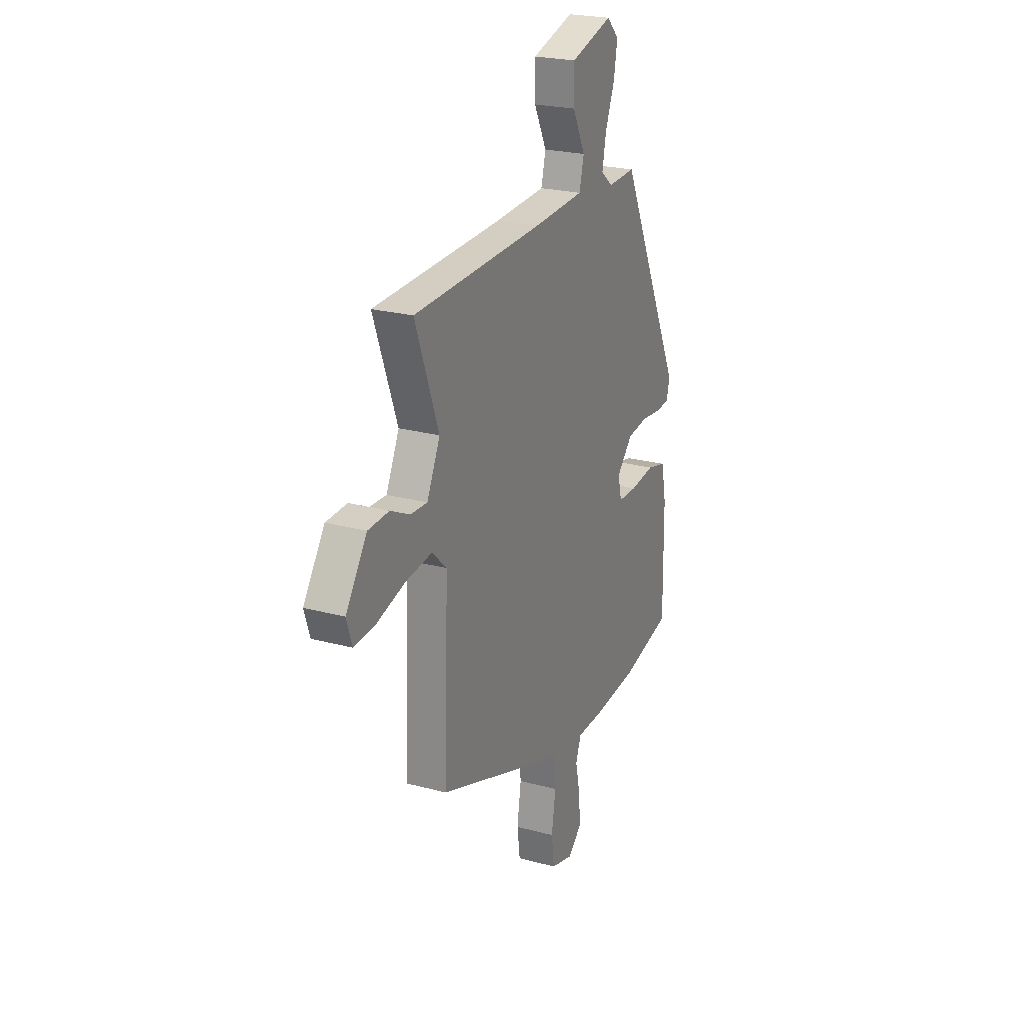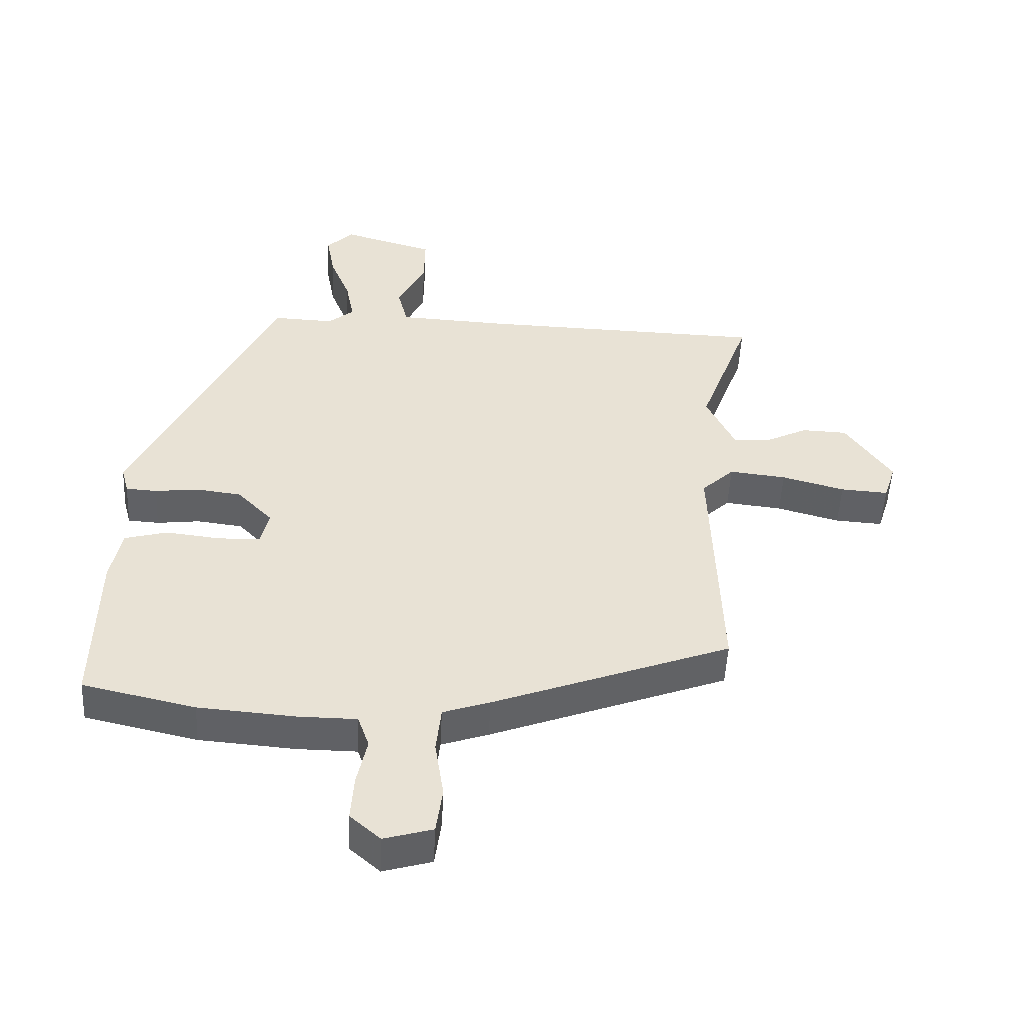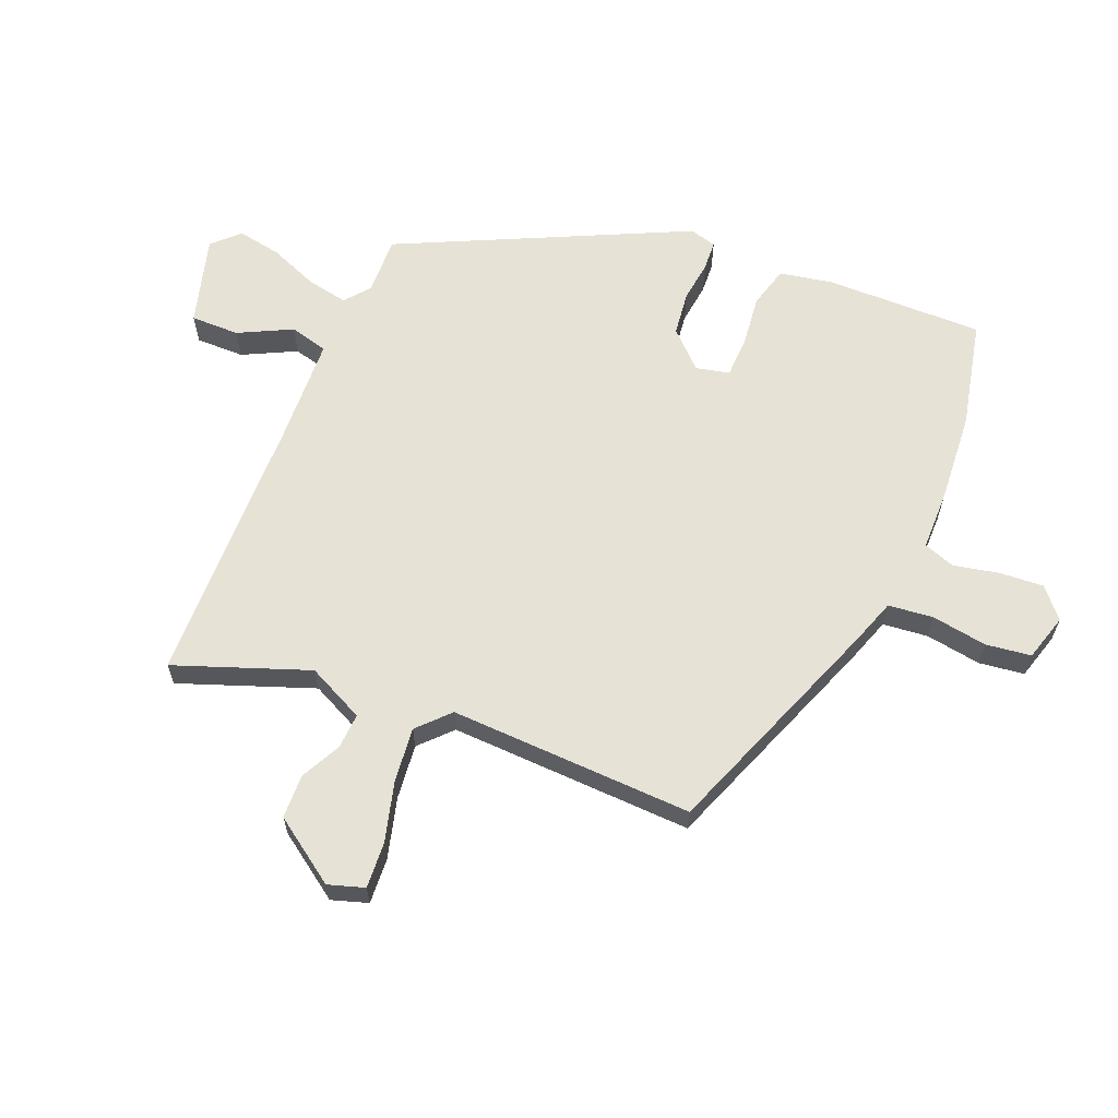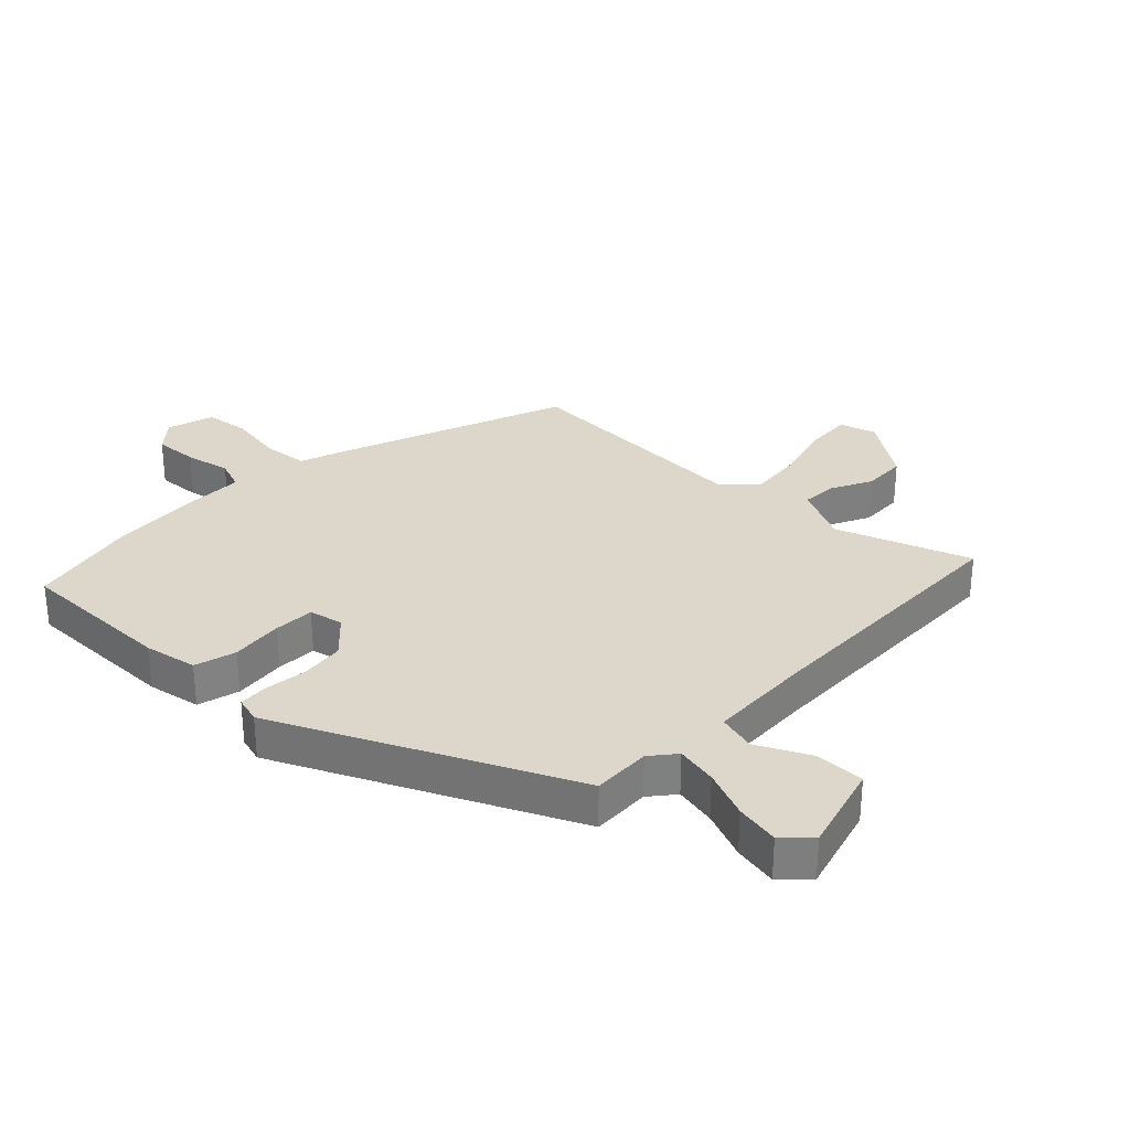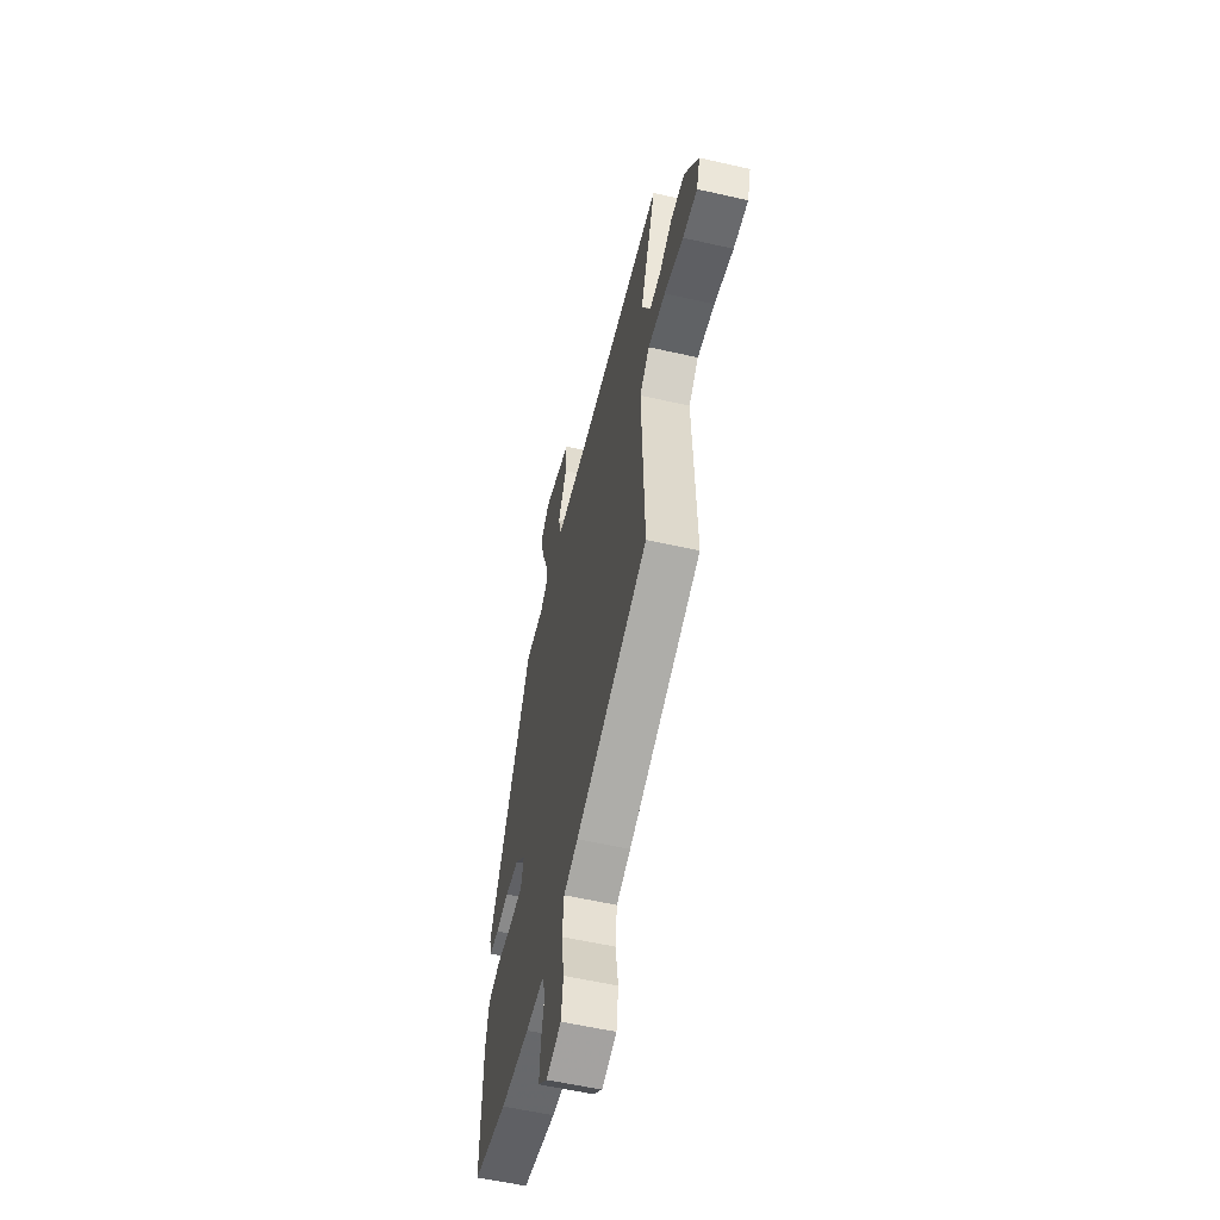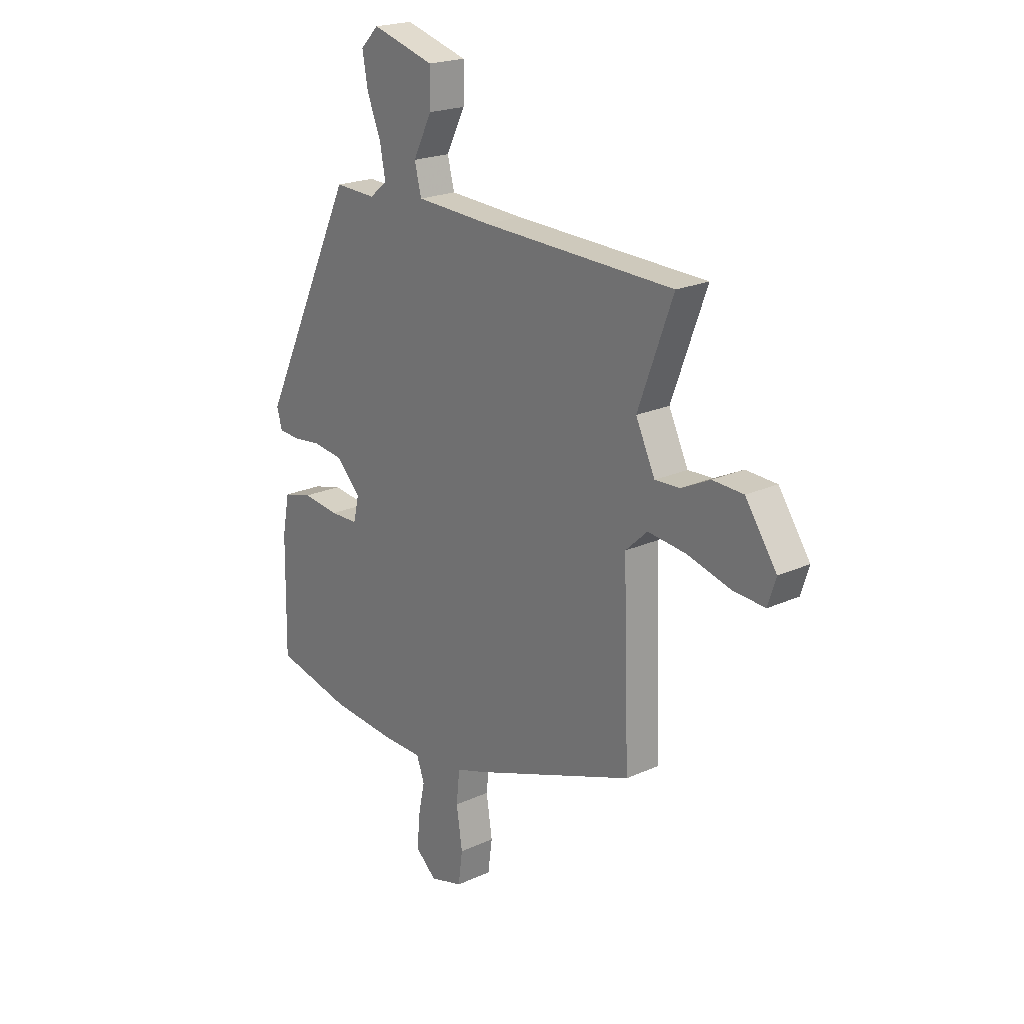
<metadata>
{"format":"obj","ext":"obj","renderer":"f3d","projection":"perspective","resolution":1024,"background":"white","views":[{"elev":23.7,"azim":114.3,"up":"+Z"},{"elev":-50.2,"azim":-2.8,"up":"+Z"},{"elev":62.9,"azim":112.6,"up":"+Y"},{"elev":30.5,"azim":-45.5,"up":"+Y"},{"elev":-56.8,"azim":76.6,"up":"+Z"},{"elev":21.1,"azim":50.8,"up":"+Z"}]}
</metadata>
<code>
v 0.55 0.07 0.491
v 0.469 0.07 0.273
v 0.514 0.07 0.179
v 0.572 0.07 0.182
v 0.639 0.07 0.215
v 0.711 0.07 0.212
v 0.784 0.07 0.106
v 0.765 0.07 0.047
v 0.69 0.07 0.052
v 0.591 0.07 0.079
v 0.501 0.07 0.089
v 0.45 0.07 0.041
v 0.464 0.07 -0.359
v 0.088 0.07 -0.499
v 0.014 0.07 -0.524
v 0.006 0.07 -0.598
v 0.02 0.07 -0.689
v 0.01 0.07 -0.763
v -0.067 0.07 -0.785
v -0.115 0.07 -0.743
v -0.11 0.07 -0.671
v -0.094 0.07 -0.596
v -0.112 0.07 -0.545
v -0.206 0.07 -0.544
v -0.358 0.07 -0.532
v -0.536 0.07 -0.492
v -0.532 0.07 -0.233
v -0.515 0.07 -0.146
v -0.447 0.07 -0.128
v -0.361 0.07 -0.138
v -0.295 0.07 -0.136
v -0.282 0.07 -0.081
v -0.338 0.07 -0.023
v -0.41 0.07 -0.014
v -0.478 0.07 -0.022
v -0.527 0.07 -0.019
v -0.539 0.07 0.025
v -0.314 0.07 0.494
v -0.218 0.07 0.49
v -0.177 0.07 0.523
v -0.19 0.07 0.591
v -0.222 0.07 0.671
v -0.235 0.07 0.743
v -0.193 0.07 0.785
v -0.047 0.07 0.743
v -0.048 0.07 0.663
v -0.092 0.07 0.576
v -0.076 0.07 0.513
v 0.101 0.07 0.504
v 0.55 0 0.491
v 0.469 0 0.273
v 0.514 0 0.179
v 0.572 0 0.182
v 0.639 0 0.215
v 0.711 0 0.212
v 0.784 0 0.106
v 0.765 0 0.047
v 0.69 0 0.052
v 0.591 0 0.079
v 0.501 0 0.089
v 0.45 0 0.041
v 0.464 0 -0.359
v 0.088 0 -0.499
v 0.014 0 -0.524
v 0.006 0 -0.598
v 0.02 0 -0.689
v 0.01 0 -0.763
v -0.067 0 -0.785
v -0.115 0 -0.743
v -0.11 0 -0.671
v -0.094 0 -0.596
v -0.112 0 -0.545
v -0.206 0 -0.544
v -0.358 0 -0.532
v -0.536 0 -0.492
v -0.532 0 -0.233
v -0.515 0 -0.146
v -0.447 0 -0.128
v -0.361 0 -0.138
v -0.295 0 -0.136
v -0.282 0 -0.081
v -0.338 0 -0.023
v -0.41 0 -0.014
v -0.478 0 -0.022
v -0.527 0 -0.019
v -0.539 0 0.025
v -0.314 0 0.494
v -0.218 0 0.49
v -0.177 0 0.523
v -0.19 0 0.591
v -0.222 0 0.671
v -0.235 0 0.743
v -0.193 0 0.785
v -0.047 0 0.743
v -0.048 0 0.663
v -0.092 0 0.576
v -0.076 0 0.513
v 0.101 0 0.504
f 45 46 47
f 44 45 47
f 43 44 47
f 42 43 47
f 41 42 47
f 40 41 47 48
f 39 40 48
f 37 38 39
f 36 37 39
f 35 36 39
f 34 35 39
f 39 48 49
f 34 39 49
f 33 34 49
f 28 29 30
f 27 28 30
f 26 27 30
f 25 26 30
f 24 25 30
f 23 24 30
f 23 30 31
f 20 21 22
f 19 20 22
f 18 19 22
f 17 18 22
f 16 17 22
f 15 16 22 23
f 23 31 32
f 15 23 32
f 14 15 32
f 13 14 32
f 12 13 32
f 8 9 10
f 7 8 10
f 6 7 10
f 5 6 10
f 4 5 10
f 3 4 10 11
f 32 33 49
f 12 32 49
f 11 12 49
f 3 11 49
f 2 3 49
f 1 2 49
f 96 95 94
f 96 94 93
f 96 93 92
f 96 92 91
f 96 91 90
f 97 96 90 89
f 97 89 88
f 88 87 86
f 88 86 85
f 88 85 84
f 88 84 83
f 98 97 88
f 98 88 83
f 98 83 82
f 79 78 77
f 79 77 76
f 79 76 75
f 79 75 74
f 79 74 73
f 79 73 72
f 80 79 72
f 71 70 69
f 71 69 68
f 71 68 67
f 71 67 66
f 71 66 65
f 72 71 65 64
f 81 80 72
f 81 72 64
f 81 64 63
f 81 63 62
f 81 62 61
f 59 58 57
f 59 57 56
f 59 56 55
f 59 55 54
f 59 54 53
f 60 59 53 52
f 98 82 81
f 98 81 61
f 98 61 60
f 98 60 52
f 98 52 51
f 98 51 50
f 1 50 51 2
f 2 51 52 3
f 3 52 53 4
f 4 53 54 5
f 5 54 55 6
f 6 55 56 7
f 7 56 57 8
f 8 57 58 9
f 9 58 59 10
f 10 59 60 11
f 11 60 61 12
f 12 61 62 13
f 13 62 63 14
f 14 63 64 15
f 15 64 65 16
f 16 65 66 17
f 17 66 67 18
f 18 67 68 19
f 19 68 69 20
f 20 69 70 21
f 21 70 71 22
f 22 71 72 23
f 23 72 73 24
f 24 73 74 25
f 25 74 75 26
f 26 75 76 27
f 27 76 77 28
f 28 77 78 29
f 29 78 79 30
f 30 79 80 31
f 31 80 81 32
f 32 81 82 33
f 33 82 83 34
f 34 83 84 35
f 35 84 85 36
f 36 85 86 37
f 37 86 87 38
f 38 87 88 39
f 39 88 89 40
f 40 89 90 41
f 41 90 91 42
f 42 91 92 43
f 43 92 93 44
f 44 93 94 45
f 45 94 95 46
f 46 95 96 47
f 47 96 97 48
f 48 97 98 49
f 49 98 50 1

</code>
